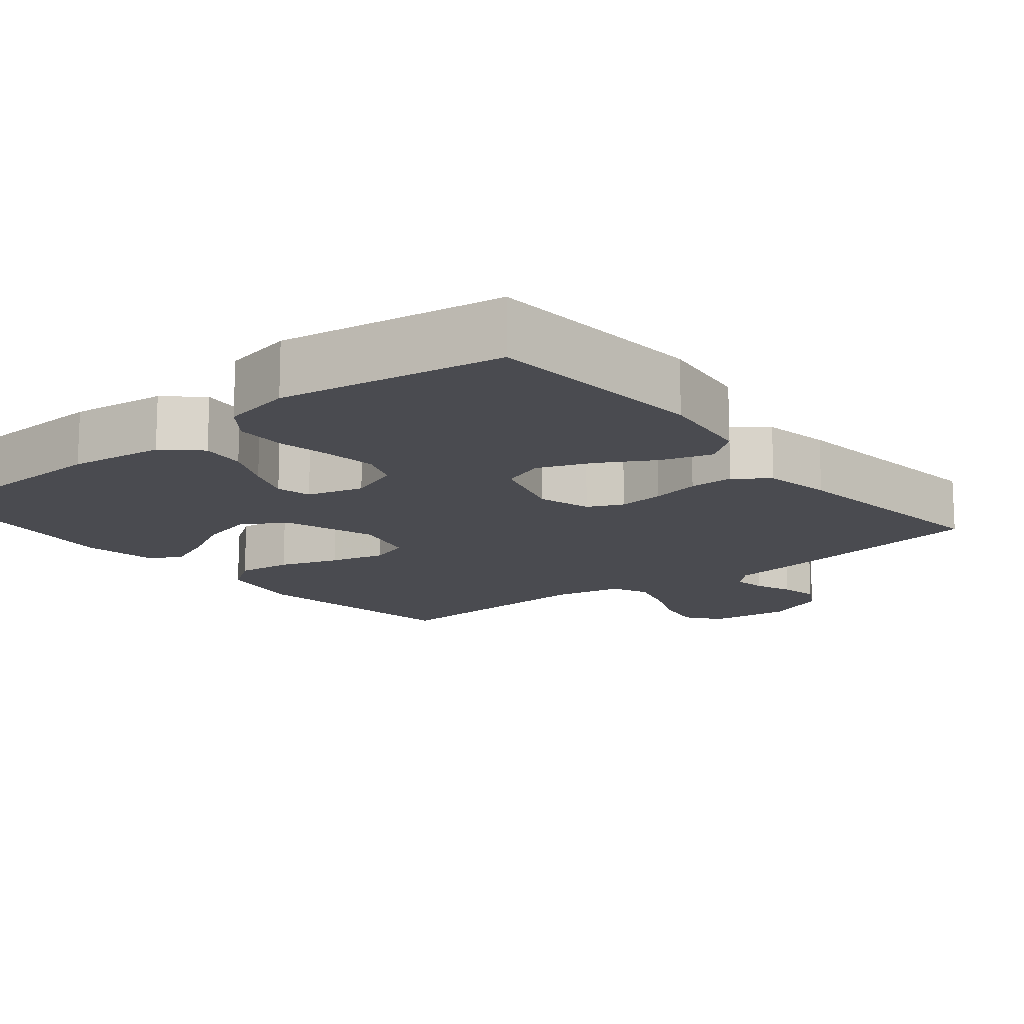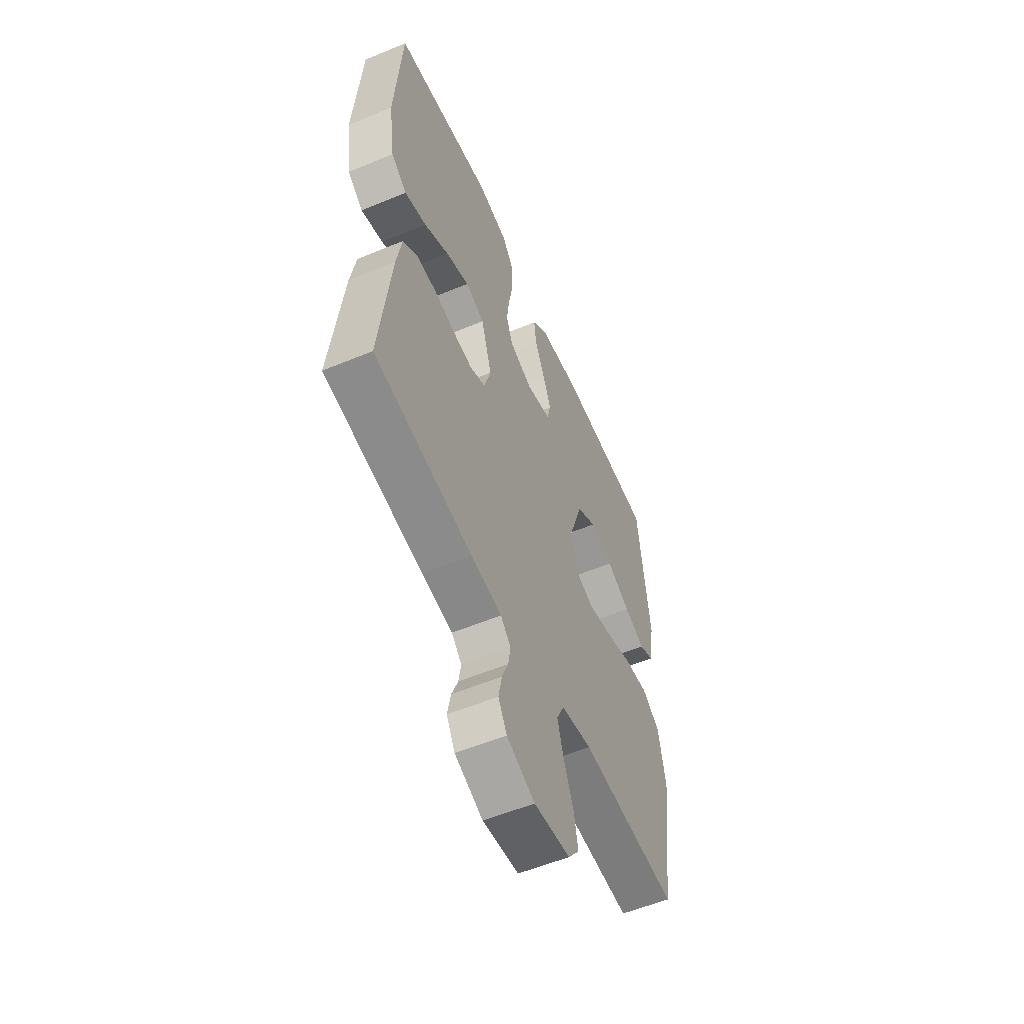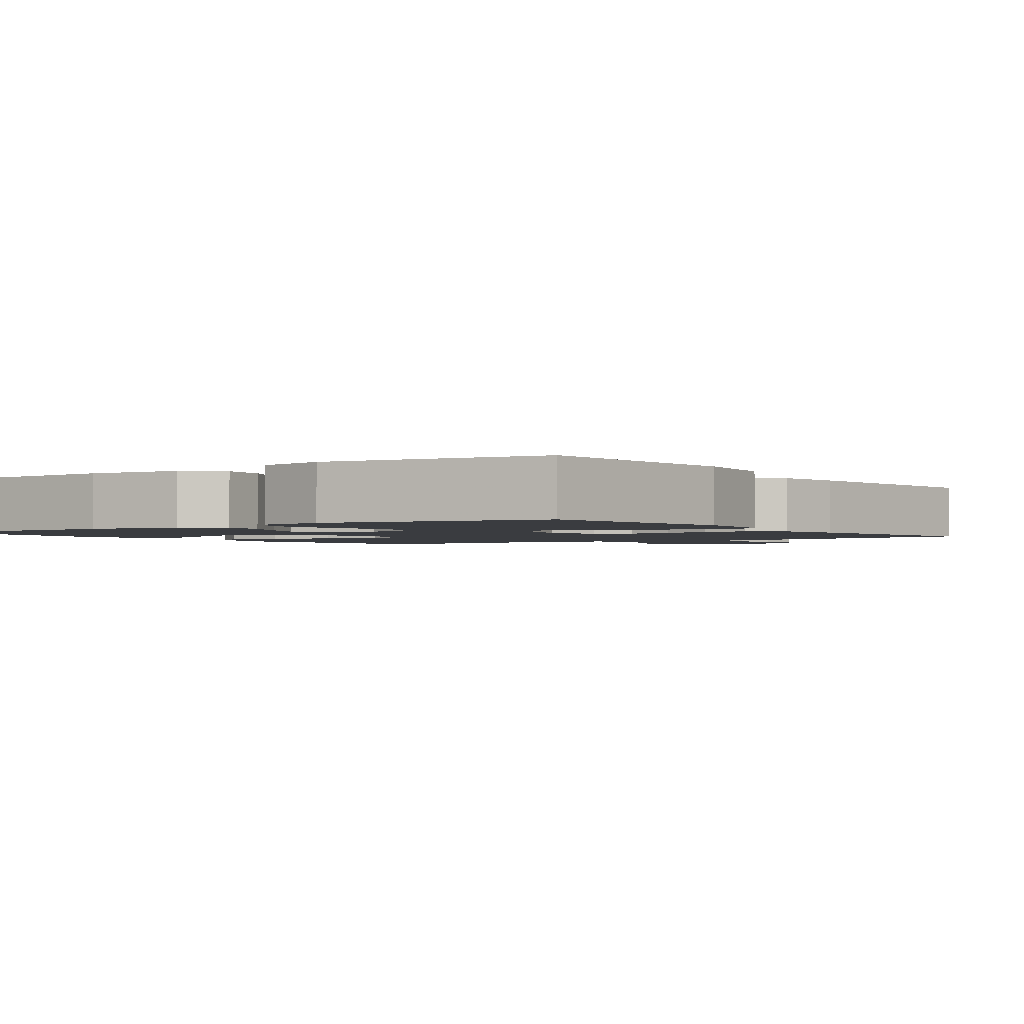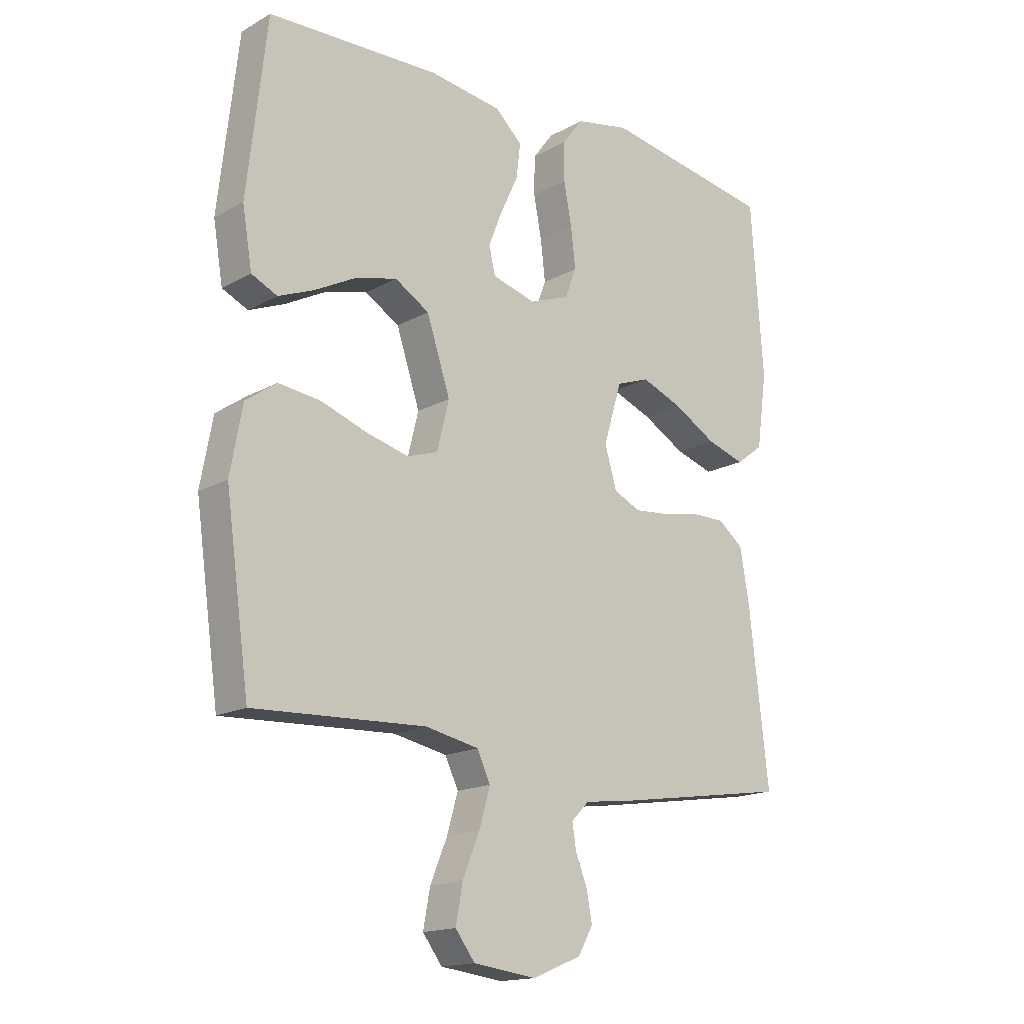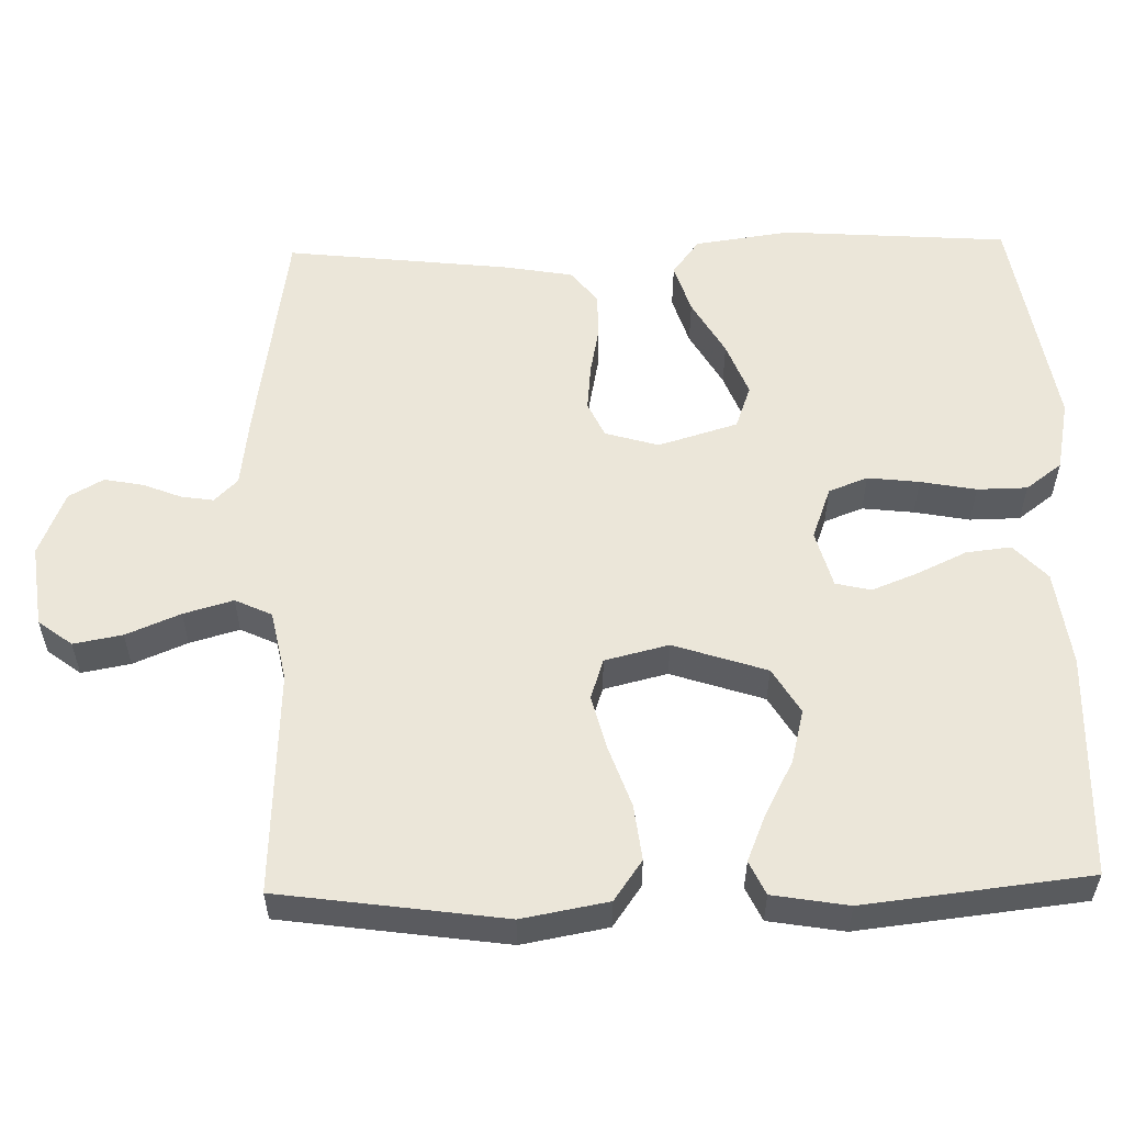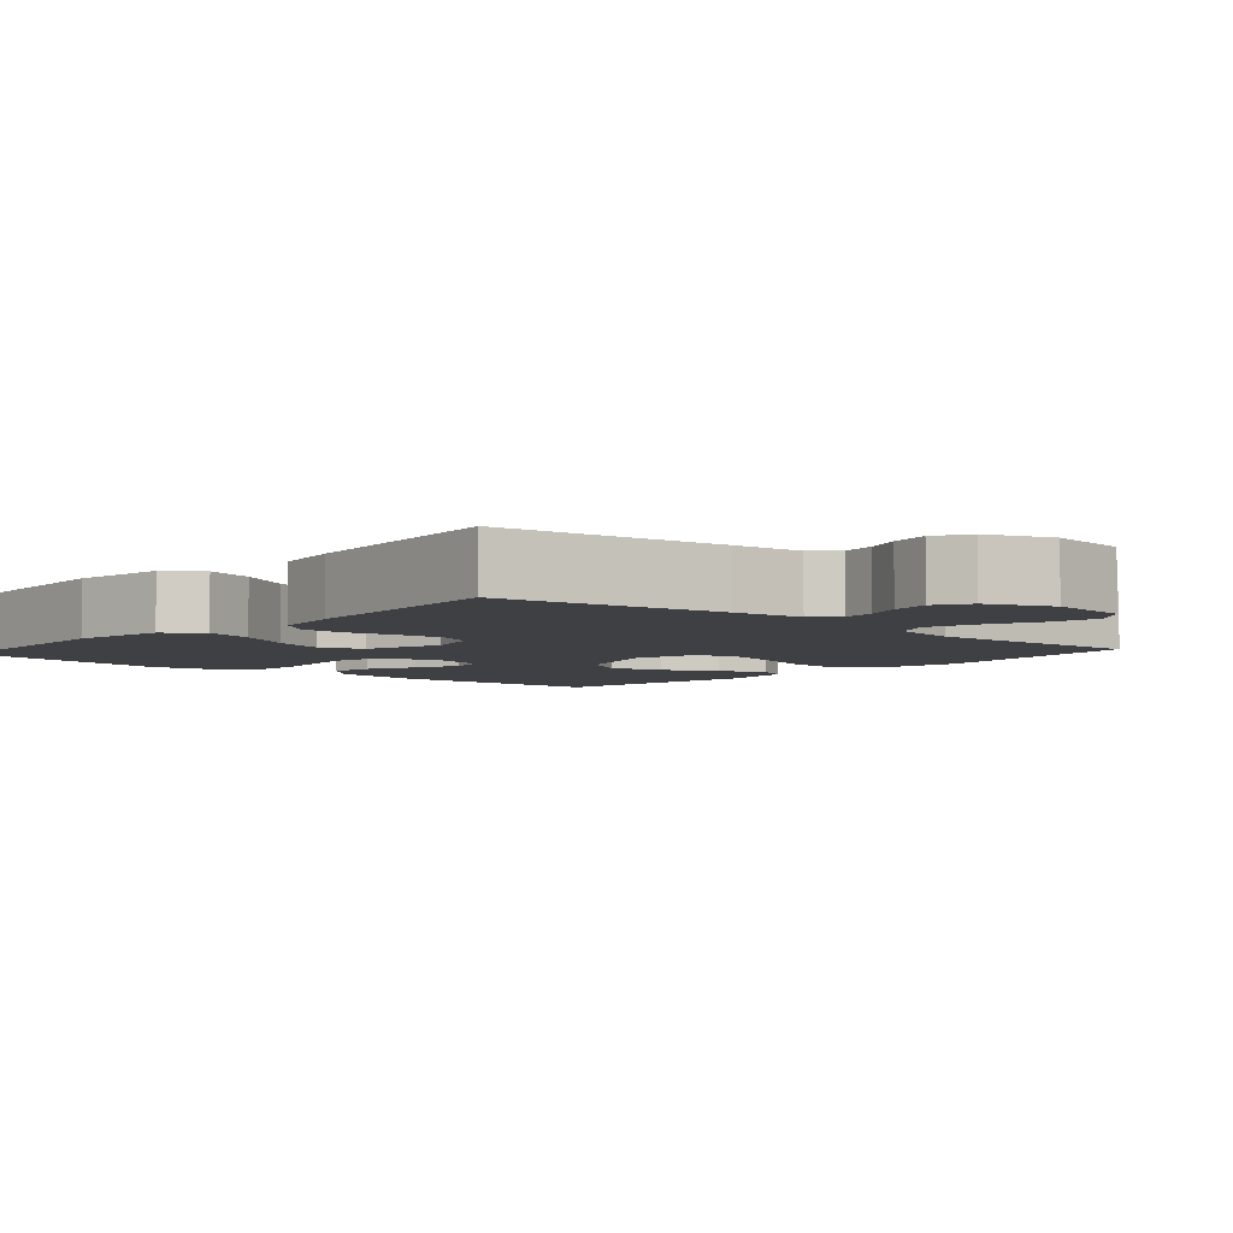
<metadata>
{"format":"obj","ext":"obj","renderer":"f3d","projection":"perspective","resolution":1024,"background":"white","views":[{"elev":-14.5,"azim":39.3,"up":"+Y"},{"elev":-56.4,"azim":113.5,"up":"+Z"},{"elev":-1.9,"azim":35.4,"up":"+Y"},{"elev":-16.4,"azim":-41.6,"up":"+Z"},{"elev":56.0,"azim":-91.4,"up":"+Y"},{"elev":-5.0,"azim":138.1,"up":"+Y"}]}
</metadata>
<code>
v 0.5 0.07 -0.5
v 0.2 0.07 -0.546
v 0.106 0.07 -0.558
v 0.075 0.07 -0.589
v 0.082 0.07 -0.633
v 0.102 0.07 -0.683
v 0.112 0.07 -0.735
v 0.086 0.07 -0.781
v 0 0.07 -0.816
v -0.11 0.07 -0.802
v -0.144 0.07 -0.757
v -0.132 0.07 -0.692
v -0.102 0.07 -0.62
v -0.083 0.07 -0.554
v -0.106 0.07 -0.505
v -0.2 0.07 -0.486
v -0.5 0.07 -0.5
v -0.542 0.07 -0.2
v -0.521 0.07 -0.085
v -0.467 0.07 -0.047
v -0.393 0.07 -0.056
v -0.313 0.07 -0.084
v -0.239 0.07 -0.103
v -0.185 0.07 -0.085
v -0.164 0.07 0
v -0.205 0.07 0.124
v -0.265 0.07 0.16
v -0.337 0.07 0.142
v -0.409 0.07 0.104
v -0.472 0.07 0.078
v -0.517 0.07 0.099
v -0.534 0.07 0.2
v -0.5 0.07 0.5
v -0.2 0.07 0.511
v -0.072 0.07 0.494
v -0.025 0.07 0.45
v -0.032 0.07 0.39
v -0.063 0.07 0.324
v -0.087 0.07 0.263
v -0.076 0.07 0.216
v 0 0.07 0.195
v 0.07 0.07 0.221
v 0.09 0.07 0.273
v 0.082 0.07 0.342
v 0.068 0.07 0.416
v 0.069 0.07 0.483
v 0.105 0.07 0.531
v 0.2 0.07 0.55
v 0.5 0.07 0.5
v 0.521 0.07 0.2
v 0.503 0.07 0.071
v 0.455 0.07 0.035
v 0.388 0.07 0.056
v 0.313 0.07 0.099
v 0.241 0.07 0.127
v 0.183 0.07 0.106
v 0.151 0.07 0
v 0.172 0.07 -0.071
v 0.219 0.07 -0.093
v 0.281 0.07 -0.087
v 0.346 0.07 -0.074
v 0.406 0.07 -0.074
v 0.45 0.07 -0.109
v 0.466 0.07 -0.2
v 0.5 0 -0.5
v 0.2 0 -0.546
v 0.106 0 -0.558
v 0.075 0 -0.589
v 0.082 0 -0.633
v 0.102 0 -0.683
v 0.112 0 -0.735
v 0.086 0 -0.781
v 0 0 -0.816
v -0.11 0 -0.802
v -0.144 0 -0.757
v -0.132 0 -0.692
v -0.102 0 -0.62
v -0.083 0 -0.554
v -0.106 0 -0.505
v -0.2 0 -0.486
v -0.5 0 -0.5
v -0.542 0 -0.2
v -0.521 0 -0.085
v -0.467 0 -0.047
v -0.393 0 -0.056
v -0.313 0 -0.084
v -0.239 0 -0.103
v -0.185 0 -0.085
v -0.164 0 0
v -0.205 0 0.124
v -0.265 0 0.16
v -0.337 0 0.142
v -0.409 0 0.104
v -0.472 0 0.078
v -0.517 0 0.099
v -0.534 0 0.2
v -0.5 0 0.5
v -0.2 0 0.511
v -0.072 0 0.494
v -0.025 0 0.45
v -0.032 0 0.39
v -0.063 0 0.324
v -0.087 0 0.263
v -0.076 0 0.216
v 0 0 0.195
v 0.07 0 0.221
v 0.09 0 0.273
v 0.082 0 0.342
v 0.068 0 0.416
v 0.069 0 0.483
v 0.105 0 0.531
v 0.2 0 0.55
v 0.5 0 0.5
v 0.521 0 0.2
v 0.503 0 0.071
v 0.455 0 0.035
v 0.388 0 0.056
v 0.313 0 0.099
v 0.241 0 0.127
v 0.183 0 0.106
v 0.151 0 0
v 0.172 0 -0.071
v 0.219 0 -0.093
v 0.281 0 -0.087
v 0.346 0 -0.074
v 0.406 0 -0.074
v 0.45 0 -0.109
v 0.466 0 -0.2
f 60 61 62 63
f 59 60 63 64
f 51 52 53 54
f 51 54 55
f 50 51 55
f 49 50 55
f 48 49 55 56
f 44 45 46 47
f 43 44 47 48
f 42 43 48 56
f 35 36 37 38
f 35 38 39
f 34 35 39
f 33 34 39 40
f 31 32 33 40
f 28 29 30 31
f 27 28 31 40
f 19 20 21 22
f 19 22 23
f 16 17 18 19
f 15 16 19 23
f 14 15 23 24
f 10 11 12 13
f 10 13 14
f 9 10 14
f 5 6 7 8
f 4 5 8 9
f 64 1 2 3
f 59 64 3
f 58 59 3 4
f 57 58 4 9
f 41 42 56 57
f 26 27 40 41
f 25 26 41 57
f 24 25 57
f 9 14 24 57
f 127 126 125 124
f 128 127 124 123
f 118 117 116 115
f 119 118 115
f 119 115 114
f 119 114 113
f 120 119 113 112
f 111 110 109 108
f 112 111 108 107
f 120 112 107 106
f 102 101 100 99
f 103 102 99
f 103 99 98
f 104 103 98 97
f 104 97 96 95
f 95 94 93 92
f 104 95 92 91
f 86 85 84 83
f 87 86 83
f 83 82 81 80
f 87 83 80 79
f 88 87 79 78
f 77 76 75 74
f 78 77 74
f 78 74 73
f 72 71 70 69
f 73 72 69 68
f 67 66 65 128
f 67 128 123
f 68 67 123 122
f 73 68 122 121
f 121 120 106 105
f 105 104 91 90
f 121 105 90 89
f 121 89 88
f 121 88 78 73
f 1 65 66 2
f 2 66 67 3
f 3 67 68 4
f 4 68 69 5
f 5 69 70 6
f 6 70 71 7
f 7 71 72 8
f 8 72 73 9
f 9 73 74 10
f 10 74 75 11
f 11 75 76 12
f 12 76 77 13
f 13 77 78 14
f 14 78 79 15
f 15 79 80 16
f 16 80 81 17
f 17 81 82 18
f 18 82 83 19
f 19 83 84 20
f 20 84 85 21
f 21 85 86 22
f 22 86 87 23
f 23 87 88 24
f 24 88 89 25
f 25 89 90 26
f 26 90 91 27
f 27 91 92 28
f 28 92 93 29
f 29 93 94 30
f 30 94 95 31
f 31 95 96 32
f 32 96 97 33
f 33 97 98 34
f 34 98 99 35
f 35 99 100 36
f 36 100 101 37
f 37 101 102 38
f 38 102 103 39
f 39 103 104 40
f 40 104 105 41
f 41 105 106 42
f 42 106 107 43
f 43 107 108 44
f 44 108 109 45
f 45 109 110 46
f 46 110 111 47
f 47 111 112 48
f 48 112 113 49
f 49 113 114 50
f 50 114 115 51
f 51 115 116 52
f 52 116 117 53
f 53 117 118 54
f 54 118 119 55
f 55 119 120 56
f 56 120 121 57
f 57 121 122 58
f 58 122 123 59
f 59 123 124 60
f 60 124 125 61
f 61 125 126 62
f 62 126 127 63
f 63 127 128 64
f 64 128 65 1

</code>
